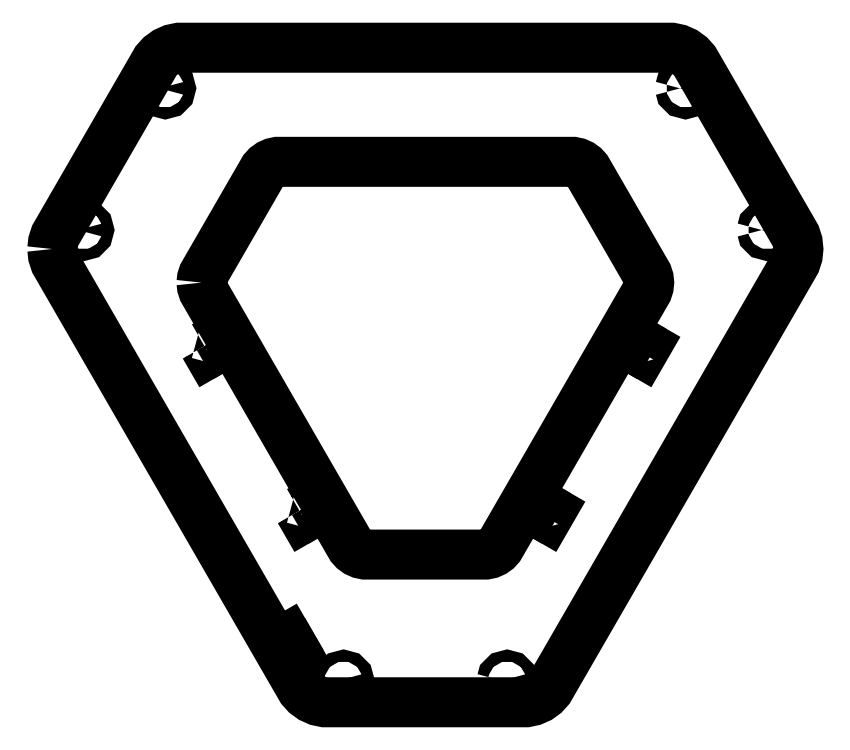
<metadata>
{"format":"dxf","ext":"dxf","renderer":"ezdxf+matplotlib","layout":"modelspace","background":"white","min_lineweight":24,"dpi":150}
</metadata>
<code>
0
SECTION
2
ENTITIES
0
LWPOLYLINE
8
0
90
35
70
0
10
89.17
20
61.5
30
0
10
89.43
20
63.99
30
0
10
90.21
20
66.38
30
0
10
125.9
20
128.3
30
0
10
127.2
20
130.4
30
0
10
128.9
20
132.3
30
0
10
130.9
20
133.8
30
0
10
133.2
20
134.8
30
0
10
135.6
20
135.3
30
0
10
316.3
20
135.3
30
0
10
318.8
20
134.8
30
0
10
321.1
20
133.8
30
0
10
323.1
20
132.3
30
0
10
324.8
20
130.4
30
0
10
326
20
128.3
30
0
10
361.8
20
66.38
30
0
10
362.5
20
63.99
30
0
10
362.8
20
61.5
30
0
10
362.5
20
59
30
0
10
361.8
20
56.62
30
0
10
272.7
20
-97.69
30
0
10
271.4
20
-99.86
30
0
10
269.8
20
-101.7
30
0
10
267.7
20
-103.2
30
0
10
265.4
20
-104.2
30
0
10
263
20
-104.7
30
0
10
189
20
-104.7
30
0
10
186.6
20
-104.2
30
0
10
184.3
20
-103.2
30
0
10
182.2
20
-101.7
30
0
10
180.6
20
-99.86
30
0
10
179.3
20
-97.69
30
0
10
90.21
20
56.62
30
0
10
89.43
20
59
30
0
10
89.17
20
61.5
30
0
0
LWPOLYLINE
8
0
90
13
70
0
10
98.57
20
68.46
30
0
10
98.84
20
69.46
30
0
10
99.57
20
70.19
30
0
10
100.6
20
70.46
30
0
10
101.6
20
70.19
30
0
10
102.3
20
69.46
30
0
10
102.6
20
68.46
30
0
10
102.3
20
67.46
30
0
10
101.6
20
66.73
30
0
10
100.6
20
66.46
30
0
10
99.57
20
66.73
30
0
10
98.84
20
67.46
30
0
10
98.57
20
68.46
30
0
0
LWPOLYLINE
8
0
90
13
70
0
10
128.6
20
120.4
30
0
10
128.8
20
121.4
30
0
10
129.6
20
122.2
30
0
10
130.6
20
122.4
30
0
10
131.6
20
122.2
30
0
10
132.3
20
121.4
30
0
10
132.6
20
120.4
30
0
10
132.3
20
119.4
30
0
10
131.6
20
118.7
30
0
10
130.6
20
118.4
30
0
10
129.6
20
118.7
30
0
10
128.8
20
119.4
30
0
10
128.6
20
120.4
30
0
0
LWPOLYLINE
8
0
90
35
70
0
10
143.9
20
49.17
30
0
10
144.1
20
50.67
30
0
10
144.5
20
52.1
30
0
10
166
20
89.23
30
0
10
166.7
20
90.54
30
0
10
167.7
20
91.66
30
0
10
168.9
20
92.54
30
0
10
170.3
20
93.15
30
0
10
171.8
20
93.47
30
0
10
280.2
20
93.47
30
0
10
281.7
20
93.15
30
0
10
283
20
92.54
30
0
10
284.3
20
91.66
30
0
10
285.3
20
90.54
30
0
10
286
20
89.23
30
0
10
307.5
20
52.1
30
0
10
307.9
20
50.67
30
0
10
308.1
20
49.17
30
0
10
307.9
20
47.68
30
0
10
307.5
20
46.25
30
0
10
254
20
-46.34
30
0
10
253.3
20
-47.64
30
0
10
252.2
20
-48.76
30
0
10
251
20
-49.65
30
0
10
249.7
20
-50.26
30
0
10
248.2
20
-50.57
30
0
10
203.8
20
-50.57
30
0
10
202.3
20
-50.26
30
0
10
201
20
-49.65
30
0
10
199.7
20
-48.76
30
0
10
198.7
20
-47.64
30
0
10
198
20
-46.34
30
0
10
144.5
20
46.25
30
0
10
144.1
20
47.68
30
0
10
143.9
20
49.17
30
0
0
LWPOLYLINE
8
0
90
5
70
0
10
145
20
25.91
30
0
10
146.3
20
26.66
30
0
10
147.8
20
24.06
30
0
10
146.5
20
23.31
30
0
10
145
20
25.91
30
0
0
LWPOLYLINE
8
0
90
5
70
0
10
150.2
20
28.91
30
0
10
151.5
20
29.66
30
0
10
153
20
27.06
30
0
10
151.7
20
26.31
30
0
10
150.2
20
28.91
30
0
0
LWPOLYLINE
8
0
90
5
70
0
10
172.9
20
-82.6
30
0
10
175.5
20
-81.1
30
0
10
176.2
20
-82.4
30
0
10
173.6
20
-83.9
30
0
10
172.9
20
-82.6
30
0
0
LWPOLYLINE
8
0
90
5
70
0
10
175.9
20
-87.79
30
0
10
178.5
20
-86.29
30
0
10
179.2
20
-87.59
30
0
10
176.6
20
-89.09
30
0
10
175.9
20
-87.79
30
0
0
LWPOLYLINE
8
0
90
5
70
0
10
179.8
20
-34.5
30
0
10
181.1
20
-33.75
30
0
10
182.6
20
-36.34
30
0
10
181.3
20
-37.09
30
0
10
179.8
20
-34.5
30
0
0
LWPOLYLINE
8
0
90
5
70
0
10
185
20
-31.5
30
0
10
186.3
20
-30.75
30
0
10
187.8
20
-33.34
30
0
10
186.5
20
-34.09
30
0
10
185
20
-31.5
30
0
0
LWPOLYLINE
8
0
90
13
70
0
10
194
20
-96.81
30
0
10
194.3
20
-95.81
30
0
10
195
20
-95.08
30
0
10
196
20
-94.81
30
0
10
197
20
-95.08
30
0
10
197.7
20
-95.81
30
0
10
198
20
-96.81
30
0
10
197.7
20
-97.81
30
0
10
197
20
-98.54
30
0
10
196
20
-98.81
30
0
10
195
20
-98.54
30
0
10
194.3
20
-97.81
30
0
10
194
20
-96.81
30
0
0
LWPOLYLINE
8
0
90
13
70
0
10
254
20
-96.81
30
0
10
254.3
20
-95.81
30
0
10
255
20
-95.08
30
0
10
256
20
-94.81
30
0
10
257
20
-95.08
30
0
10
257.7
20
-95.81
30
0
10
258
20
-96.81
30
0
10
257.7
20
-97.81
30
0
10
257
20
-98.54
30
0
10
256
20
-98.81
30
0
10
255
20
-98.54
30
0
10
254.3
20
-97.81
30
0
10
254
20
-96.81
30
0
0
LWPOLYLINE
8
0
90
5
70
0
10
264.2
20
-33.34
30
0
10
265.7
20
-30.75
30
0
10
266.9
20
-31.5
30
0
10
265.4
20
-34.09
30
0
10
264.2
20
-33.34
30
0
0
LWPOLYLINE
8
0
90
5
70
0
10
269.3
20
-36.34
30
0
10
270.8
20
-33.75
30
0
10
272.1
20
-34.5
30
0
10
270.6
20
-37.09
30
0
10
269.3
20
-36.34
30
0
0
LWPOLYLINE
8
0
90
5
70
0
10
299
20
27.06
30
0
10
300.5
20
29.66
30
0
10
301.8
20
28.91
30
0
10
300.3
20
26.31
30
0
10
299
20
27.06
30
0
0
LWPOLYLINE
8
0
90
5
70
0
10
304.2
20
24.06
30
0
10
305.7
20
26.66
30
0
10
307
20
25.91
30
0
10
305.5
20
23.31
30
0
10
304.2
20
24.06
30
0
0
LWPOLYLINE
8
0
90
13
70
0
10
319.4
20
120.4
30
0
10
319.7
20
121.4
30
0
10
320.4
20
122.2
30
0
10
321.4
20
122.4
30
0
10
322.4
20
122.2
30
0
10
323.1
20
121.4
30
0
10
323.4
20
120.4
30
0
10
323.1
20
119.4
30
0
10
322.4
20
118.7
30
0
10
321.4
20
118.4
30
0
10
320.4
20
118.7
30
0
10
319.7
20
119.4
30
0
10
319.4
20
120.4
30
0
0
LWPOLYLINE
8
0
90
13
70
0
10
349.4
20
68.46
30
0
10
349.7
20
69.46
30
0
10
350.4
20
70.19
30
0
10
351.4
20
70.46
30
0
10
352.4
20
70.19
30
0
10
353.1
20
69.46
30
0
10
353.4
20
68.46
30
0
10
353.1
20
67.46
30
0
10
352.4
20
66.73
30
0
10
351.4
20
66.46
30
0
10
350.4
20
66.73
30
0
10
349.7
20
67.46
30
0
10
349.4
20
68.46
30
0
0
ENDSEC
0
EOF

</code>
